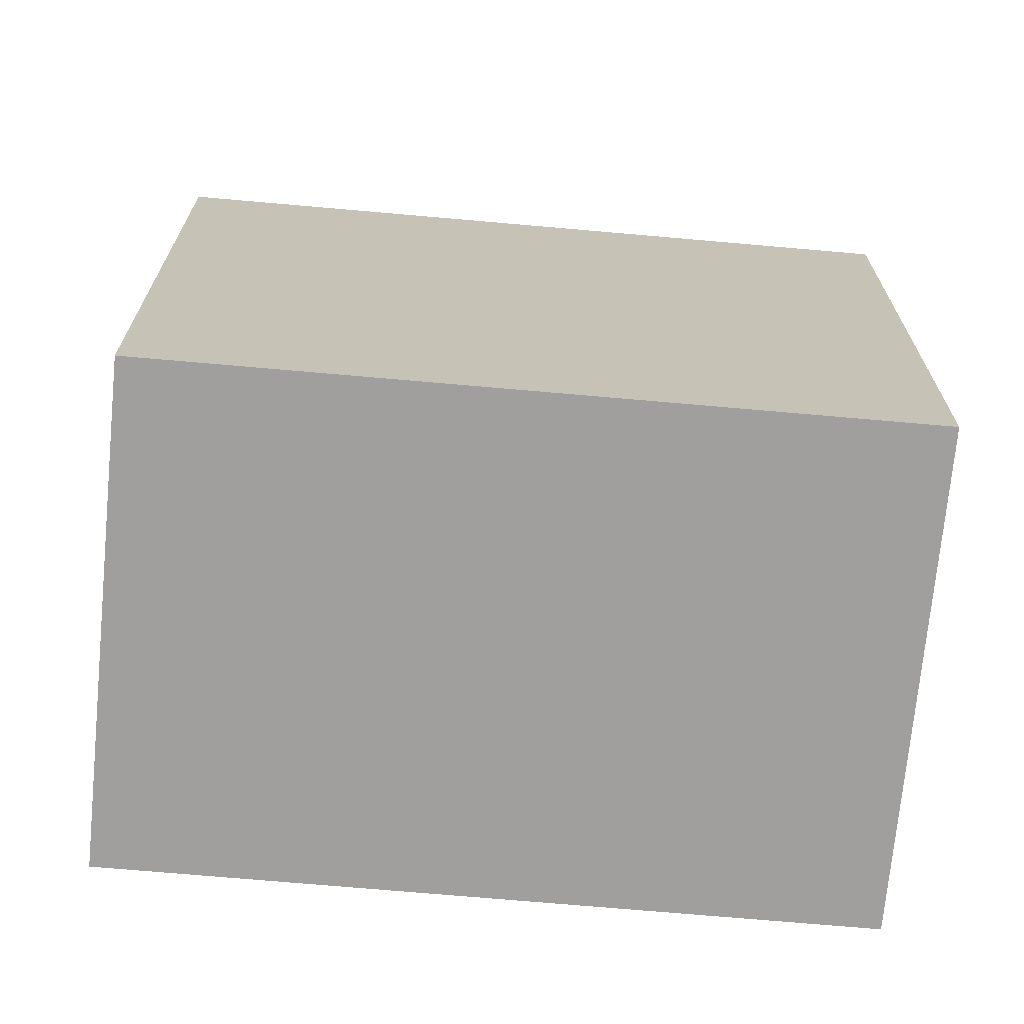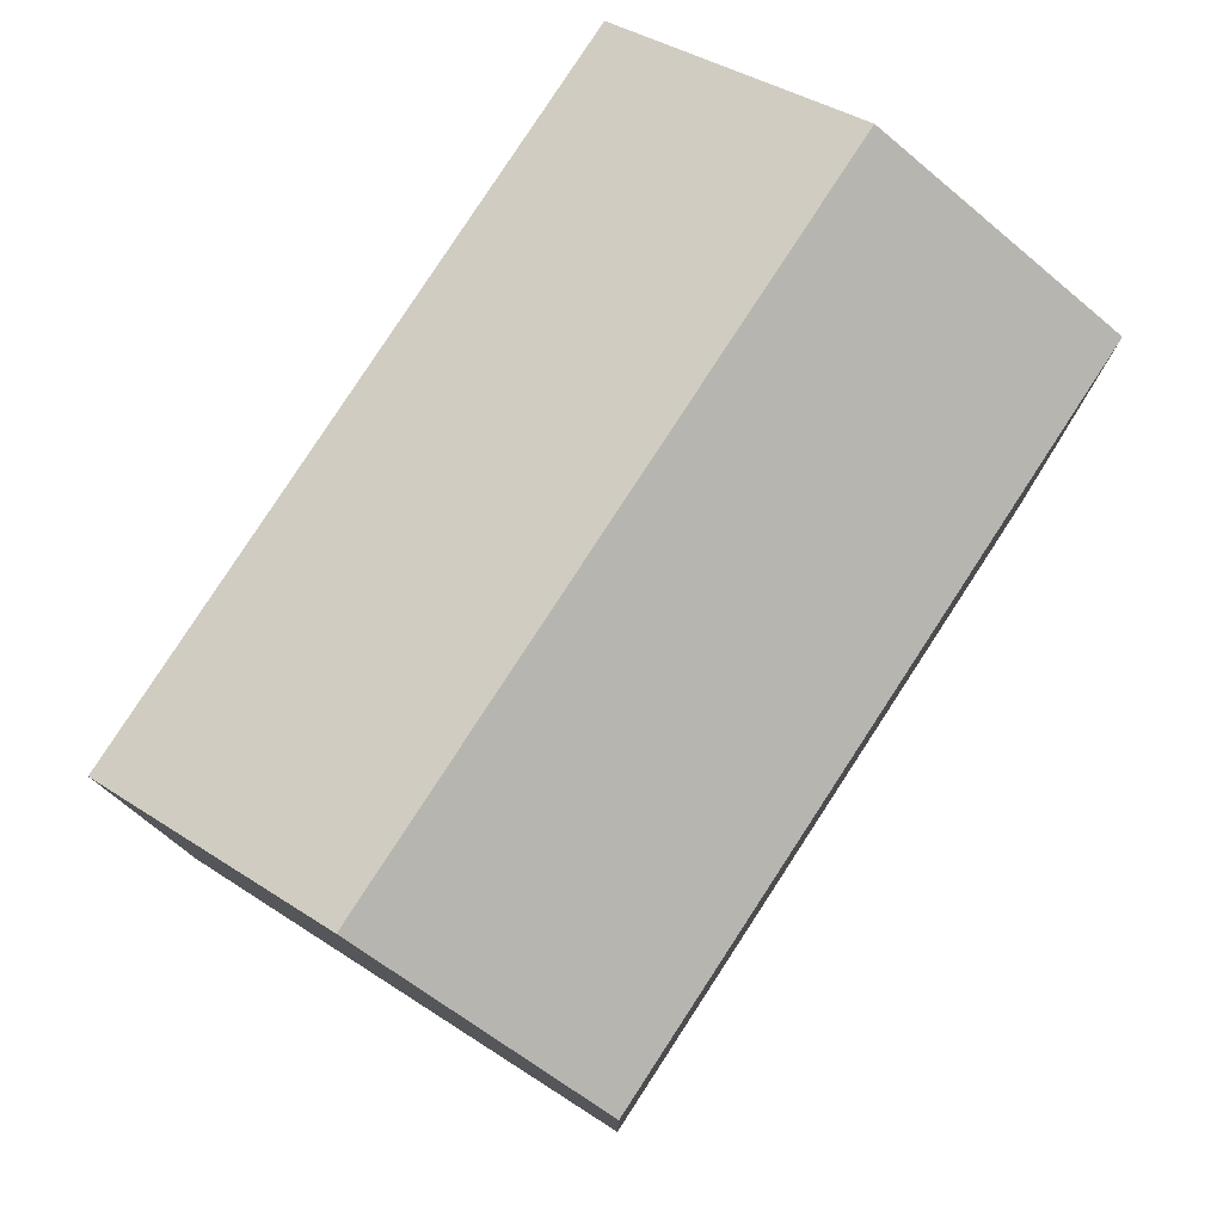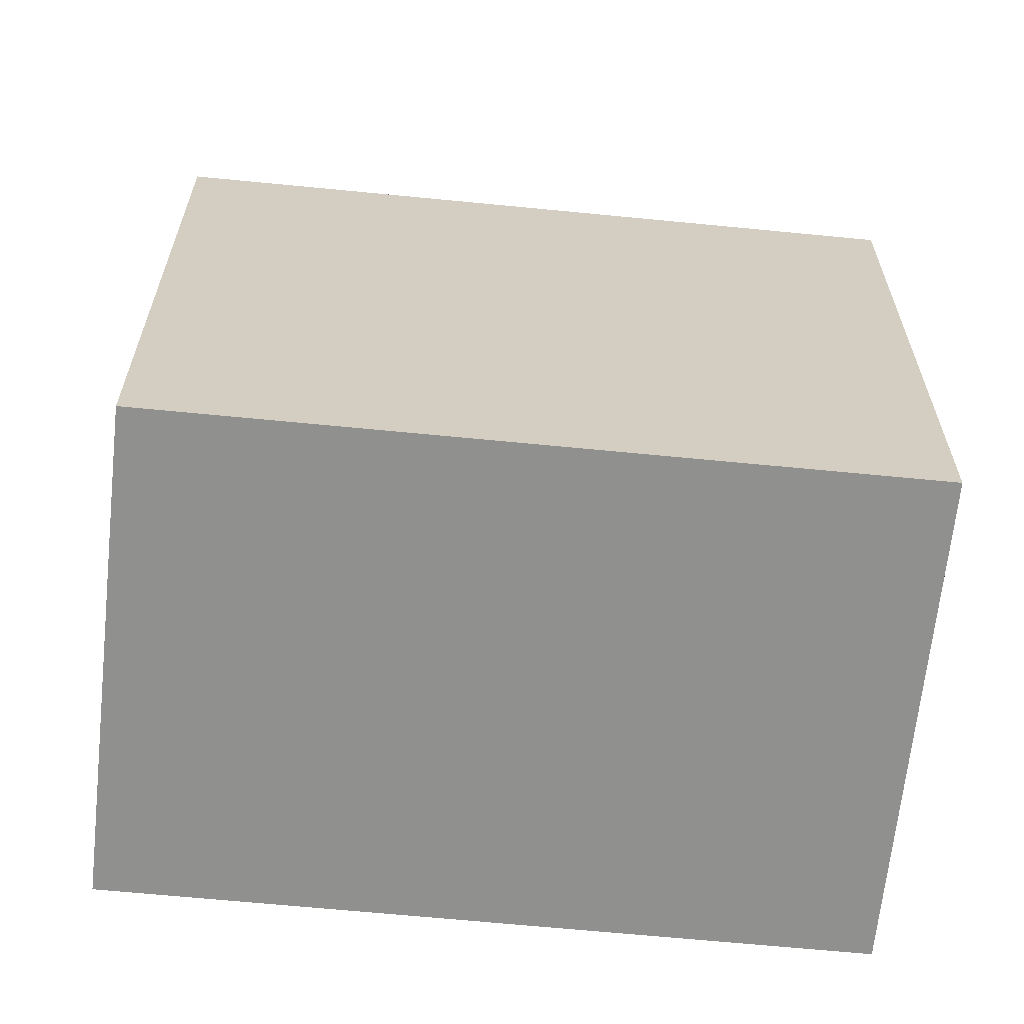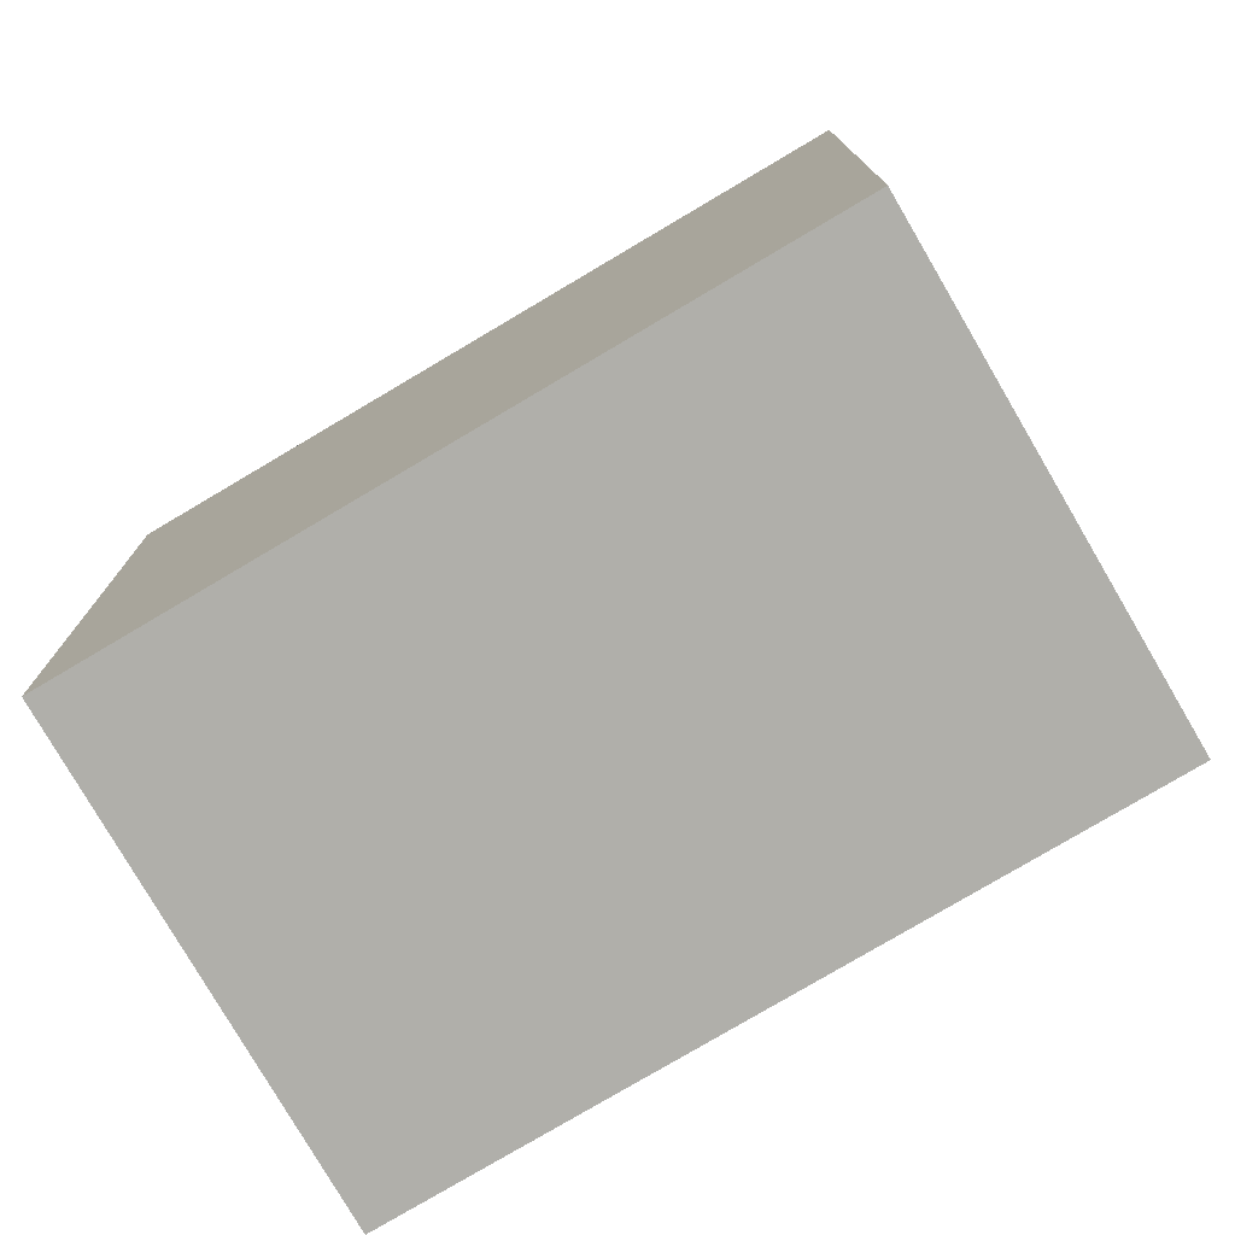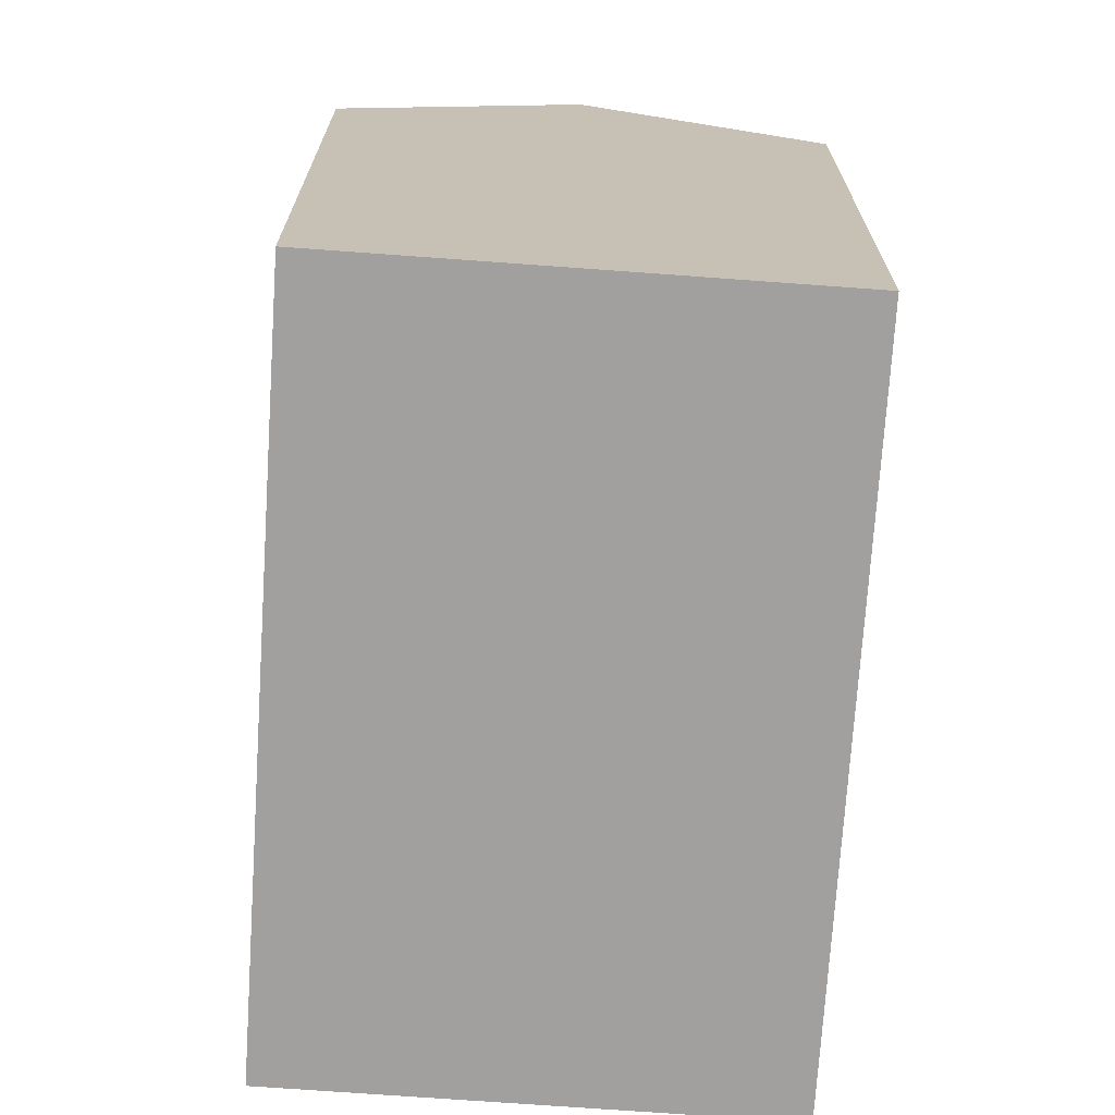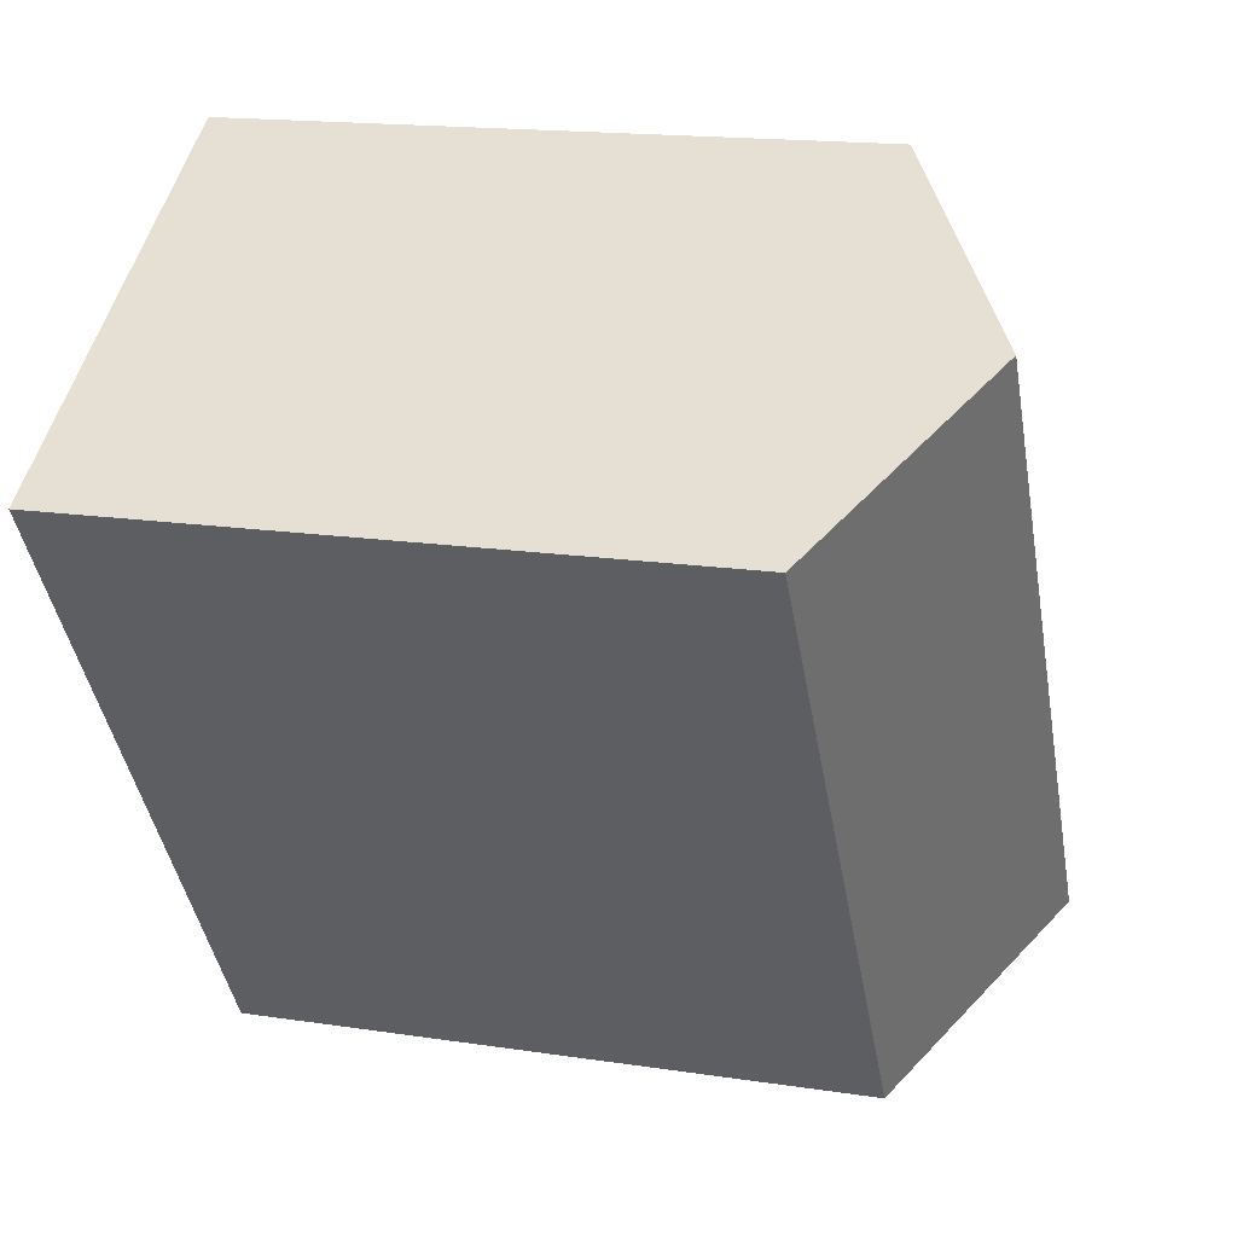
<metadata>
{"format":"obj","ext":"obj","renderer":"f3d","projection":"perspective","resolution":1024,"background":"white","views":[{"elev":-71.3,"azim":-61.6,"up":"+Y"},{"elev":80.0,"azim":-113.5,"up":"+Y"},{"elev":-65.5,"azim":117.8,"up":"+Y"},{"elev":-78.0,"azim":154.1,"up":"+Y"},{"elev":-71.9,"azim":-150.3,"up":"+Y"},{"elev":16.1,"azim":107.6,"up":"+Z"}]}
</metadata>
<code>
v  0 0 0
v  20.95 -5.384e-16 8.792
v  10.46 -9.697e-16 15.84
v  10.49 4.313e-16 -7.044
v  0.000361 16.9 -0.0005361
v  15.7 20.34 12.31
v  5.248 20.34 -3.522
v  10.46 16.9 15.84
v  20.95 16.9 8.792
v  10.49 16.9 -7.044
g defaultobject
f 1 2 3
f 2 1 4
f 5 6 7
f 6 5 8
f 7 9 10
f 9 7 6
f 9 3 2
f 3 9 8
f 8 9 6
f 8 1 3
f 1 8 5
f 5 4 1
f 4 5 10
f 10 5 7
f 4 9 2
f 9 4 10

</code>
